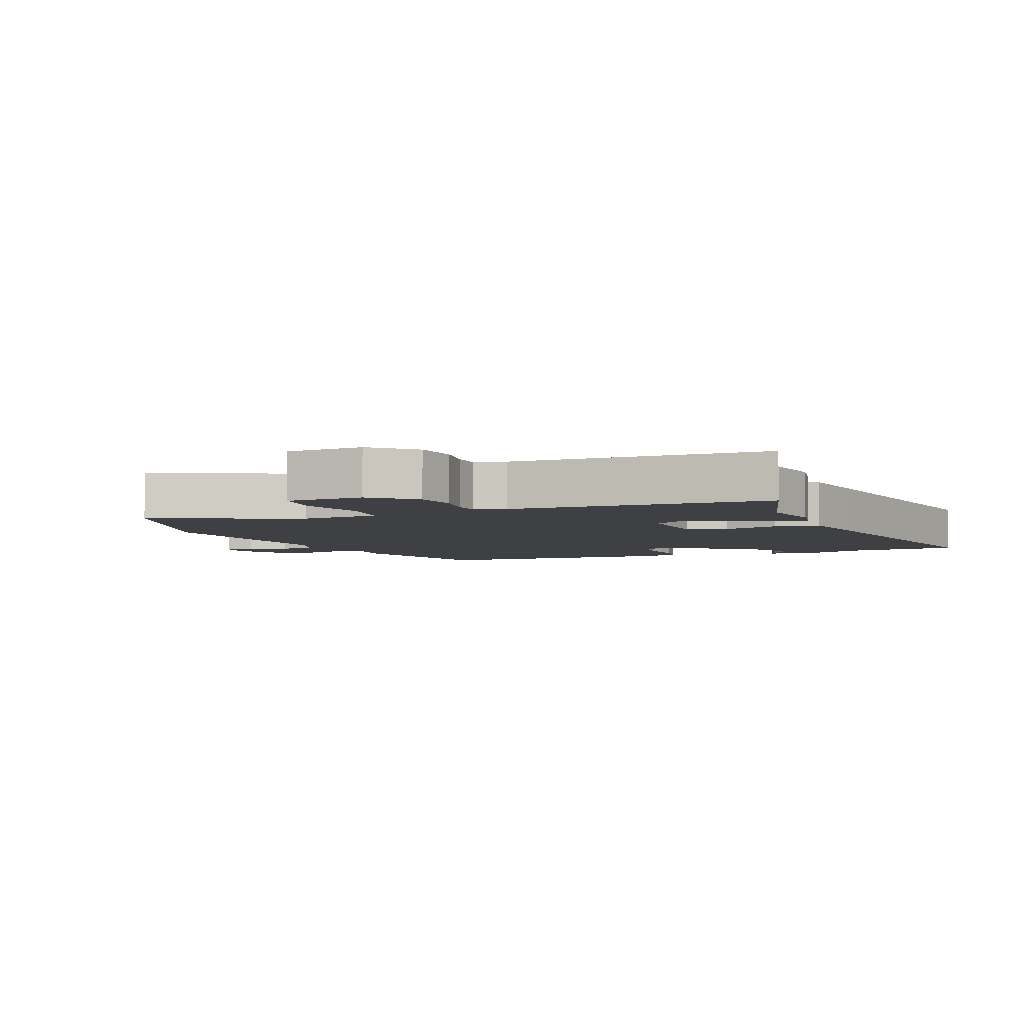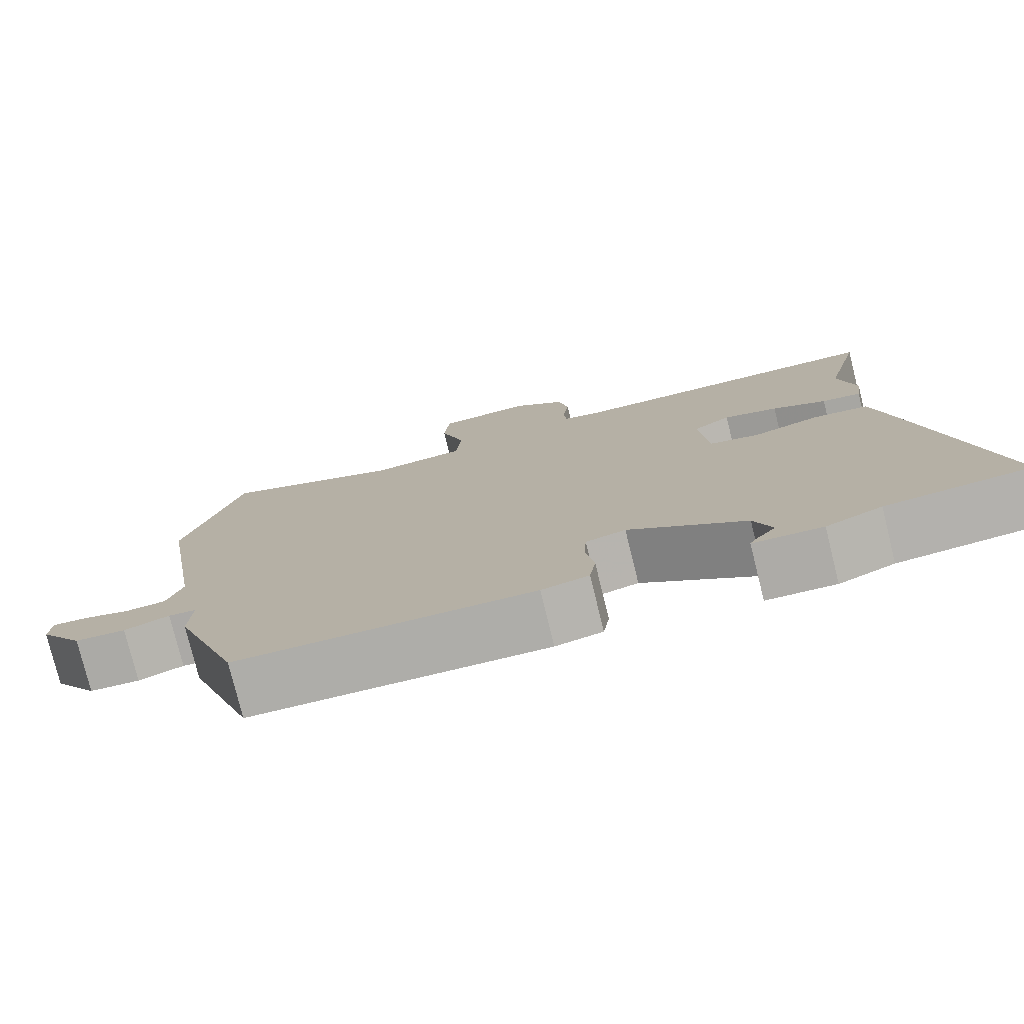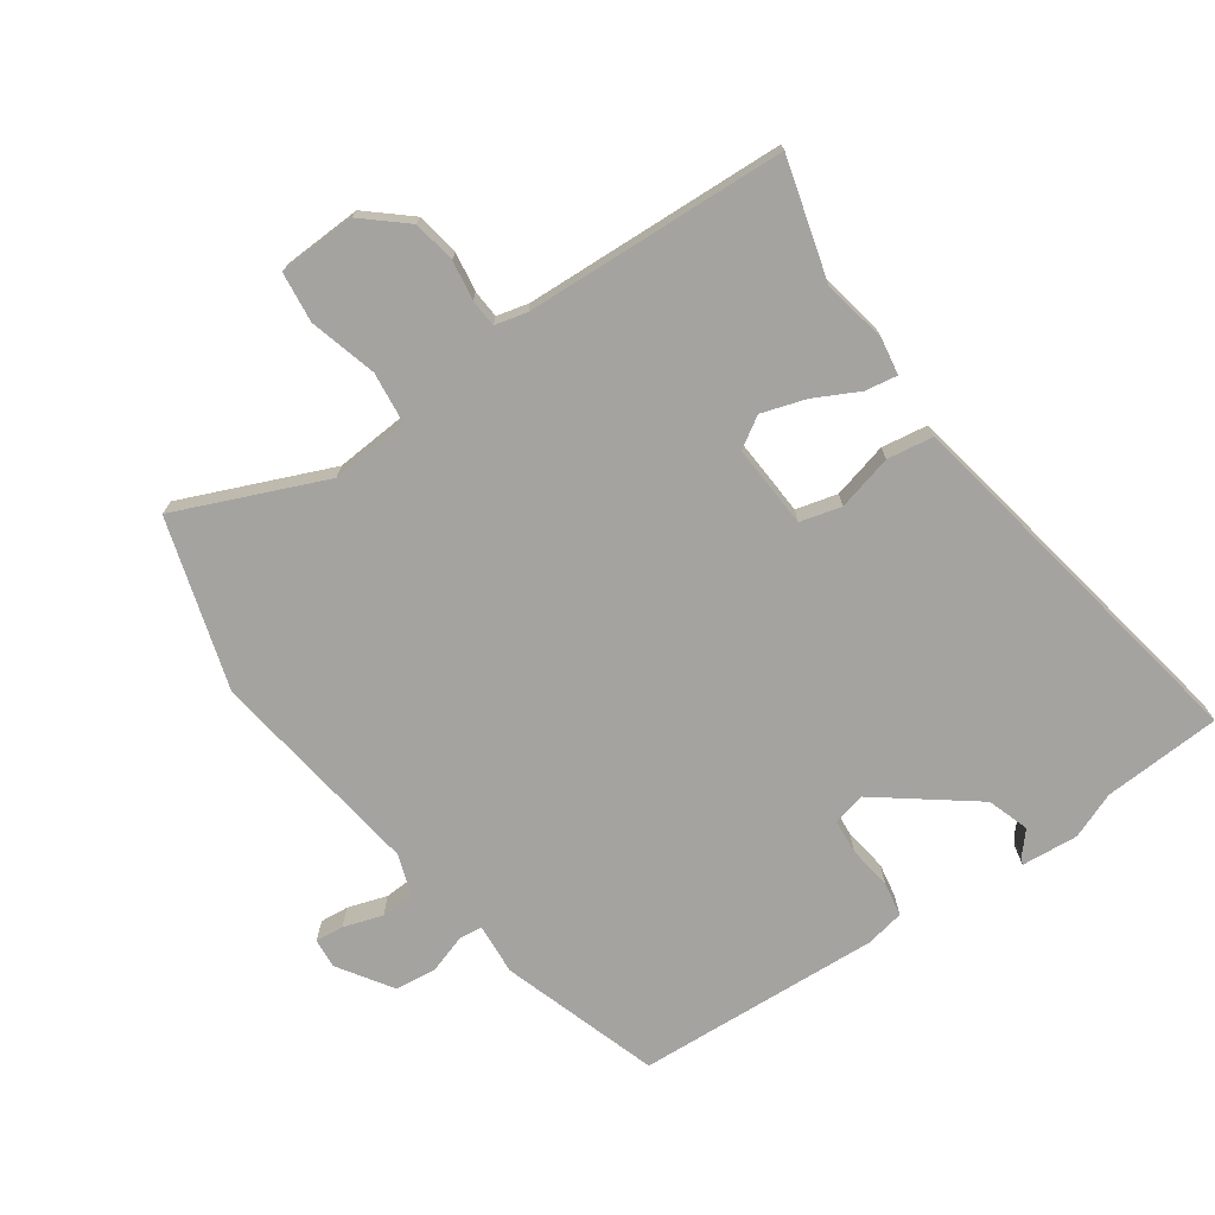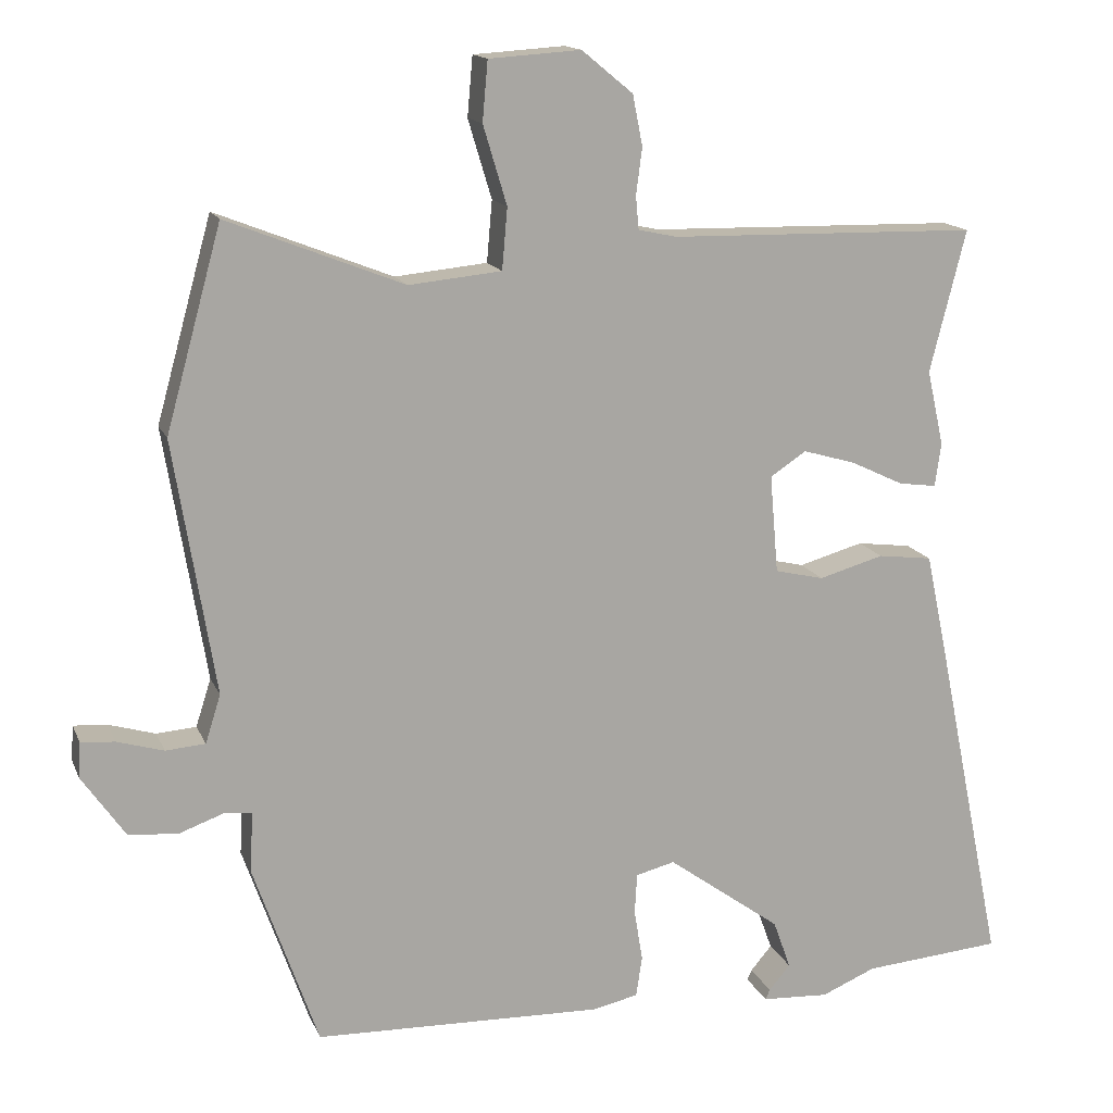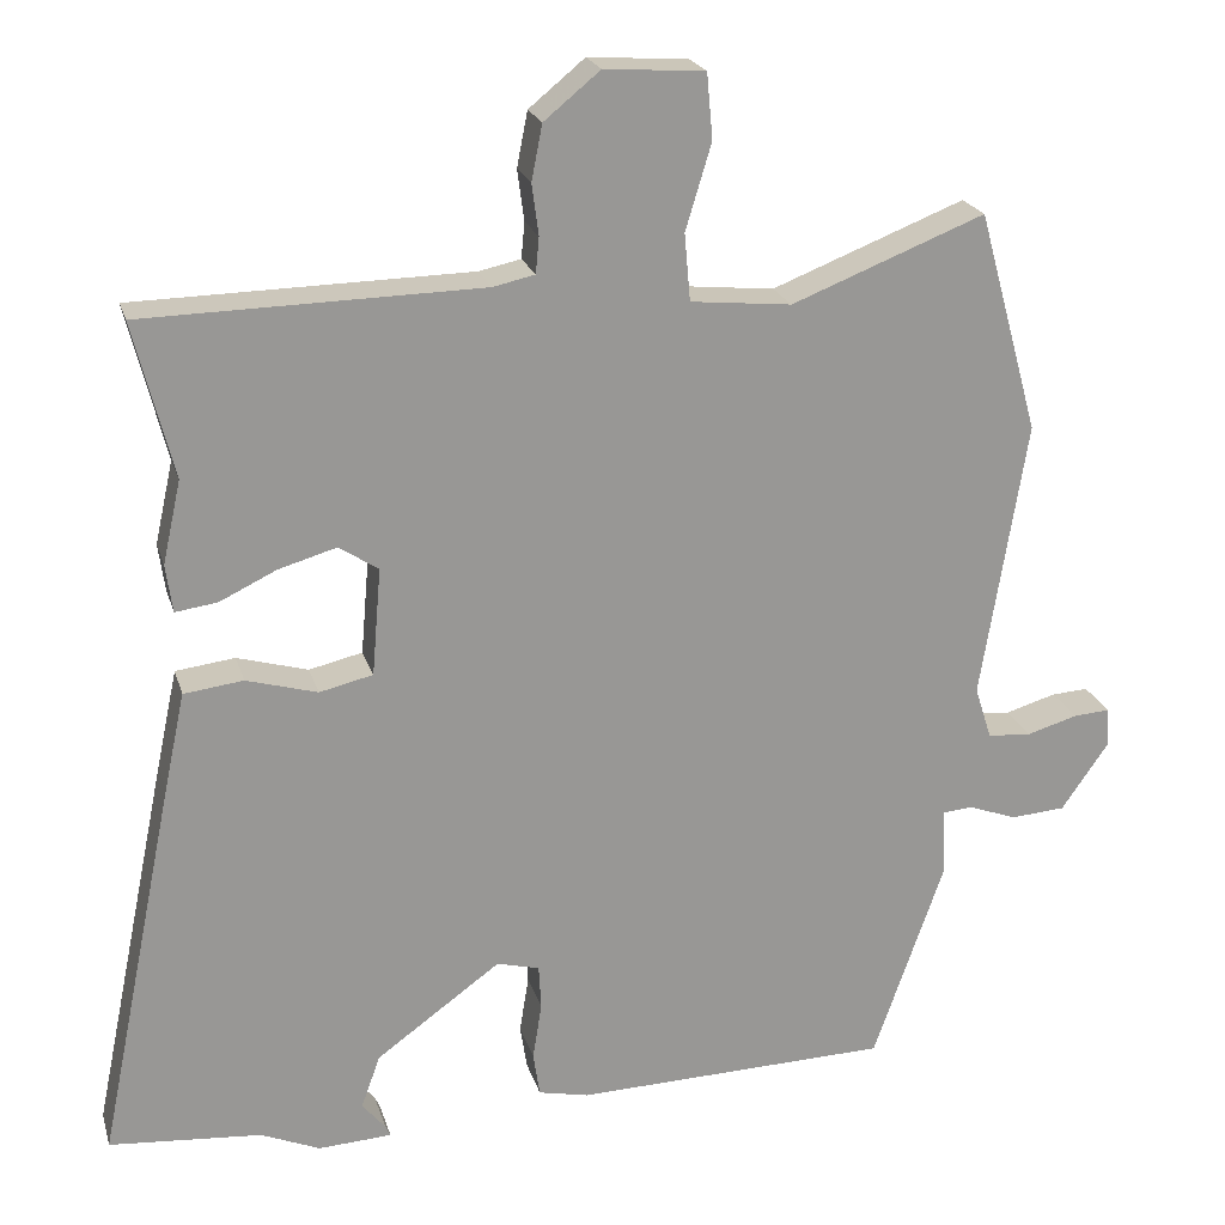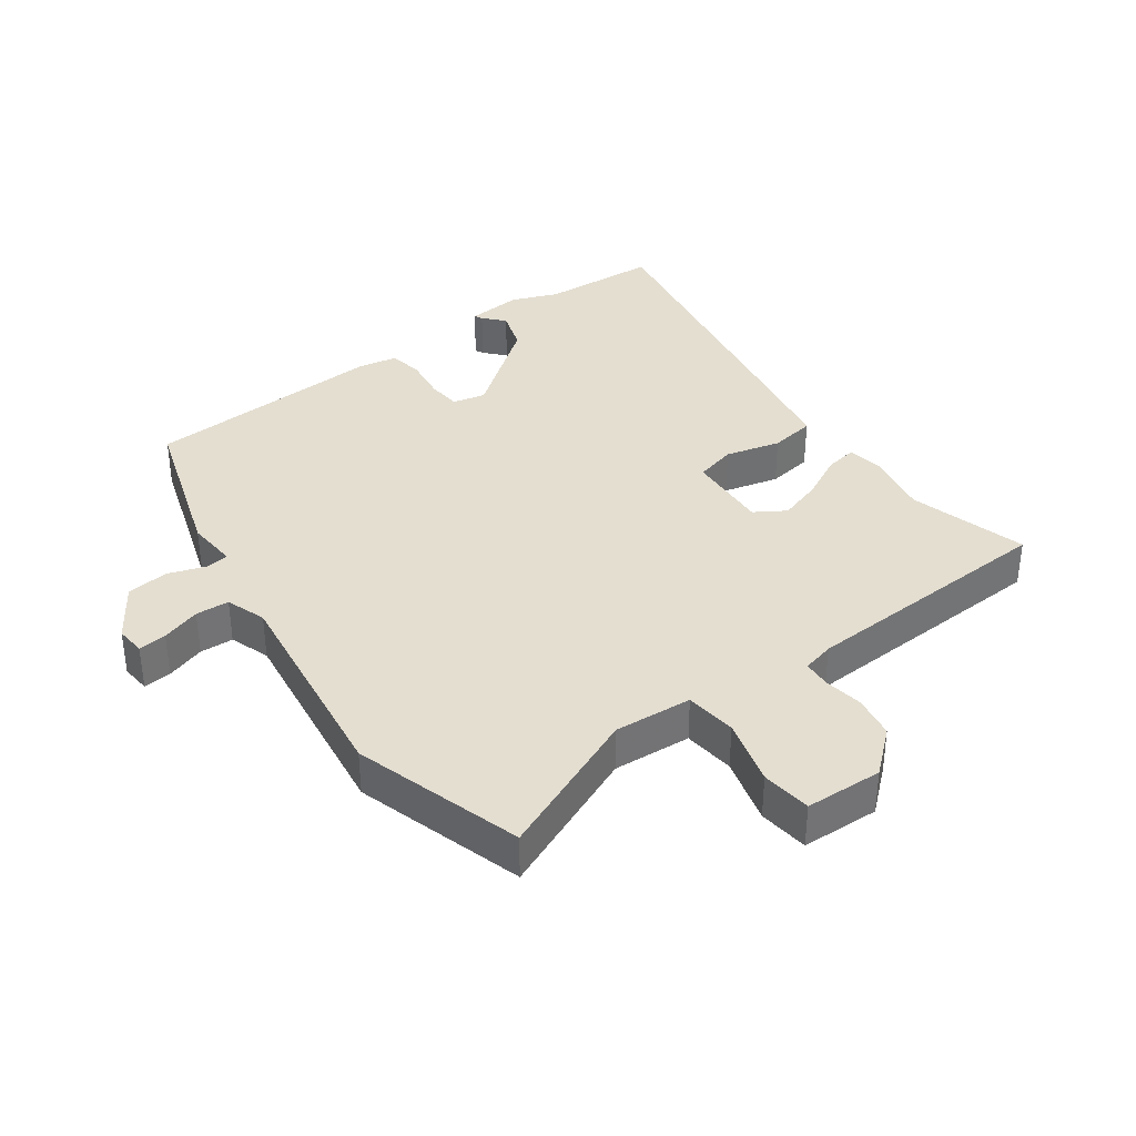
<metadata>
{"format":"obj","ext":"obj","renderer":"f3d","projection":"perspective","resolution":1024,"background":"white","views":[{"elev":-5.1,"azim":20.4,"up":"+Y"},{"elev":-77.7,"azim":13.9,"up":"+Z"},{"elev":-73.0,"azim":33.5,"up":"+Y"},{"elev":14.9,"azim":-17.1,"up":"+Z"},{"elev":21.5,"azim":165.1,"up":"+Z"},{"elev":36.5,"azim":-37.5,"up":"+Y"}]}
</metadata>
<code>
v -0.381 0.07 -0.504
v -0.466 0.07 -0.262
v -0.462 0.07 -0.182
v -0.498 0.07 -0.179
v -0.556 0.07 -0.2
v -0.621 0.07 -0.195
v -0.678 0.07 -0.113
v -0.675 0.07 -0.067
v -0.631 0.07 -0.07
v -0.57 0.07 -0.088
v -0.518 0.07 -0.084
v -0.498 0.07 -0.021
v -0.552 0.07 0.312
v -0.479 0.07 0.576
v -0.248 0.07 0.485
v -0.127 0.07 0.497
v -0.12 0.07 0.577
v -0.151 0.07 0.68
v -0.144 0.07 0.758
v -0.024 0.07 0.766
v 0.043 0.07 0.711
v 0.056 0.07 0.645
v 0.048 0.07 0.584
v 0.052 0.07 0.541
v 0.102 0.07 0.53
v 0.506 0.07 0.522
v 0.459 0.07 0.336
v 0.481 0.07 0.237
v 0.473 0.07 0.18
v 0.423 0.07 0.187
v 0.354 0.07 0.22
v 0.285 0.07 0.24
v 0.238 0.07 0.209
v 0.249 0.07 0.08
v 0.313 0.07 0.065
v 0.398 0.07 0.089
v 0.469 0.07 0.08
v 0.494 0.07 -0.037
v 0.587 0.07 -0.493
v 0.405 0.07 -0.508
v 0.334 0.07 -0.538
v 0.246 0.07 -0.533
v 0.252 0.07 -0.52
v 0.28 0.07 -0.487
v 0.257 0.07 -0.423
v 0.108 0.07 -0.315
v 0.057 0.07 -0.328
v 0.054 0.07 -0.381
v 0.065 0.07 -0.449
v 0.057 0.07 -0.502
v -0.003 0.07 -0.515
v -0.381 0 -0.504
v -0.466 0 -0.262
v -0.462 0 -0.182
v -0.498 0 -0.179
v -0.556 0 -0.2
v -0.621 0 -0.195
v -0.678 0 -0.113
v -0.675 0 -0.067
v -0.631 0 -0.07
v -0.57 0 -0.088
v -0.518 0 -0.084
v -0.498 0 -0.021
v -0.552 0 0.312
v -0.479 0 0.576
v -0.248 0 0.485
v -0.127 0 0.497
v -0.12 0 0.577
v -0.151 0 0.68
v -0.144 0 0.758
v -0.024 0 0.766
v 0.043 0 0.711
v 0.056 0 0.645
v 0.048 0 0.584
v 0.052 0 0.541
v 0.102 0 0.53
v 0.506 0 0.522
v 0.459 0 0.336
v 0.481 0 0.237
v 0.473 0 0.18
v 0.423 0 0.187
v 0.354 0 0.22
v 0.285 0 0.24
v 0.238 0 0.209
v 0.249 0 0.08
v 0.313 0 0.065
v 0.398 0 0.089
v 0.469 0 0.08
v 0.494 0 -0.037
v 0.587 0 -0.493
v 0.405 0 -0.508
v 0.334 0 -0.538
v 0.246 0 -0.533
v 0.252 0 -0.52
v 0.28 0 -0.487
v 0.257 0 -0.423
v 0.108 0 -0.315
v 0.057 0 -0.328
v 0.054 0 -0.381
v 0.065 0 -0.449
v 0.057 0 -0.502
v -0.003 0 -0.515
f 1 2 3
f 51 1 3
f 50 51 3
f 49 50 3
f 48 49 3
f 47 48 3
f 46 47 3
f 42 43 44
f 41 42 44
f 40 41 44
f 40 44 45
f 39 40 45
f 38 39 45
f 37 38 45
f 36 37 45
f 35 36 45
f 34 35 45 46
f 29 30 31
f 28 29 31
f 27 28 31
f 27 31 32
f 26 27 32
f 25 26 32
f 24 25 32 33
f 21 22 23
f 20 21 23
f 19 20 23
f 18 19 23
f 17 18 23
f 16 17 23 24
f 12 13 14 15
f 11 12 15 16
f 8 9 10
f 7 8 10
f 6 7 10
f 5 6 10
f 4 5 10
f 3 4 10 11
f 33 34 46
f 24 33 46
f 16 24 46
f 11 16 46
f 3 11 46
f 54 53 52
f 54 52 102
f 54 102 101
f 54 101 100
f 54 100 99
f 54 99 98
f 54 98 97
f 95 94 93
f 95 93 92
f 95 92 91
f 96 95 91
f 96 91 90
f 96 90 89
f 96 89 88
f 96 88 87
f 96 87 86
f 97 96 86 85
f 82 81 80
f 82 80 79
f 82 79 78
f 83 82 78
f 83 78 77
f 83 77 76
f 84 83 76 75
f 74 73 72
f 74 72 71
f 74 71 70
f 74 70 69
f 74 69 68
f 75 74 68 67
f 66 65 64 63
f 67 66 63 62
f 61 60 59
f 61 59 58
f 61 58 57
f 61 57 56
f 61 56 55
f 62 61 55 54
f 97 85 84
f 97 84 75
f 97 75 67
f 97 67 62
f 97 62 54
f 1 52 53 2
f 2 53 54 3
f 3 54 55 4
f 4 55 56 5
f 5 56 57 6
f 6 57 58 7
f 7 58 59 8
f 8 59 60 9
f 9 60 61 10
f 10 61 62 11
f 11 62 63 12
f 12 63 64 13
f 13 64 65 14
f 14 65 66 15
f 15 66 67 16
f 16 67 68 17
f 17 68 69 18
f 18 69 70 19
f 19 70 71 20
f 20 71 72 21
f 21 72 73 22
f 22 73 74 23
f 23 74 75 24
f 24 75 76 25
f 25 76 77 26
f 26 77 78 27
f 27 78 79 28
f 28 79 80 29
f 29 80 81 30
f 30 81 82 31
f 31 82 83 32
f 32 83 84 33
f 33 84 85 34
f 34 85 86 35
f 35 86 87 36
f 36 87 88 37
f 37 88 89 38
f 38 89 90 39
f 39 90 91 40
f 40 91 92 41
f 41 92 93 42
f 42 93 94 43
f 43 94 95 44
f 44 95 96 45
f 45 96 97 46
f 46 97 98 47
f 47 98 99 48
f 48 99 100 49
f 49 100 101 50
f 50 101 102 51
f 51 102 52 1

</code>
